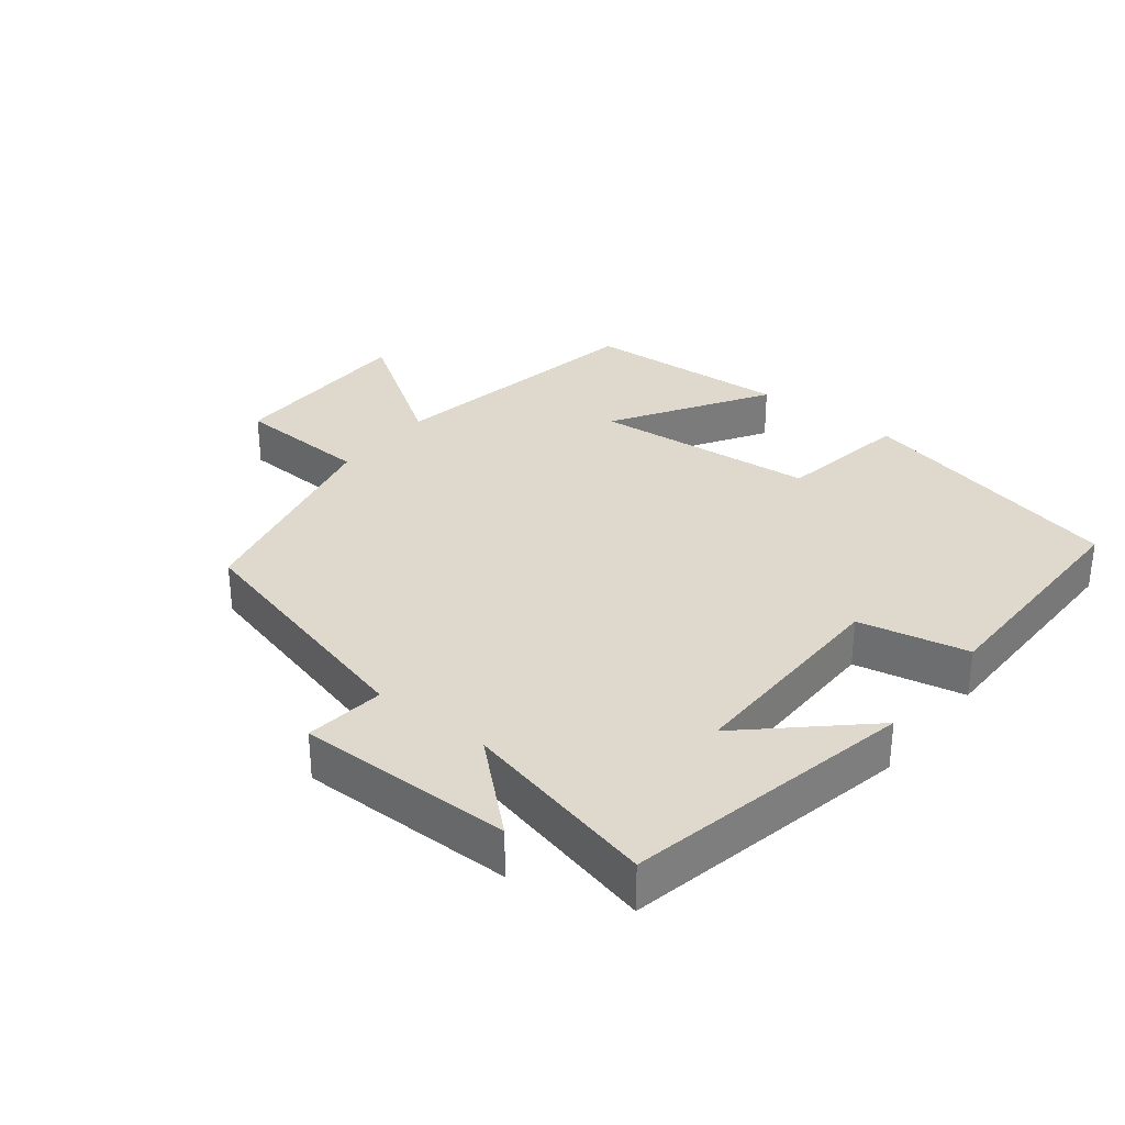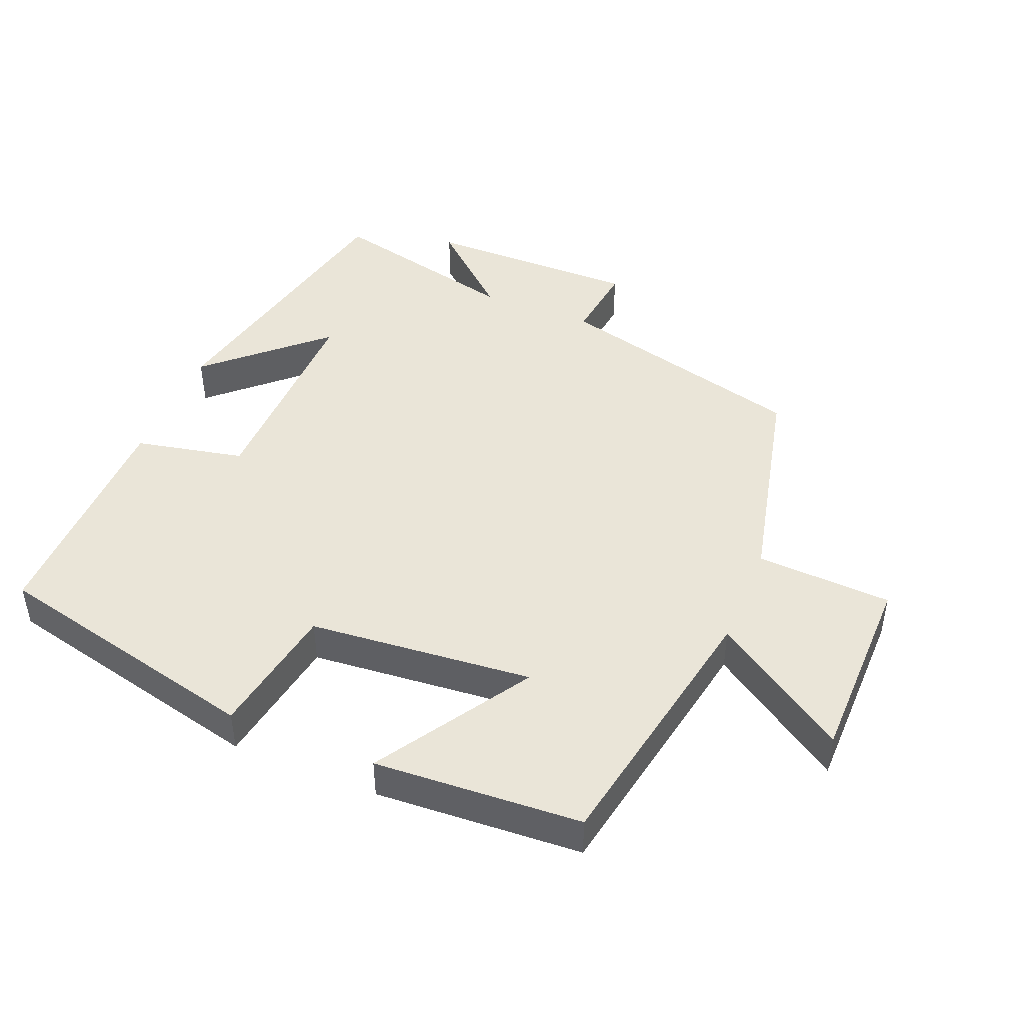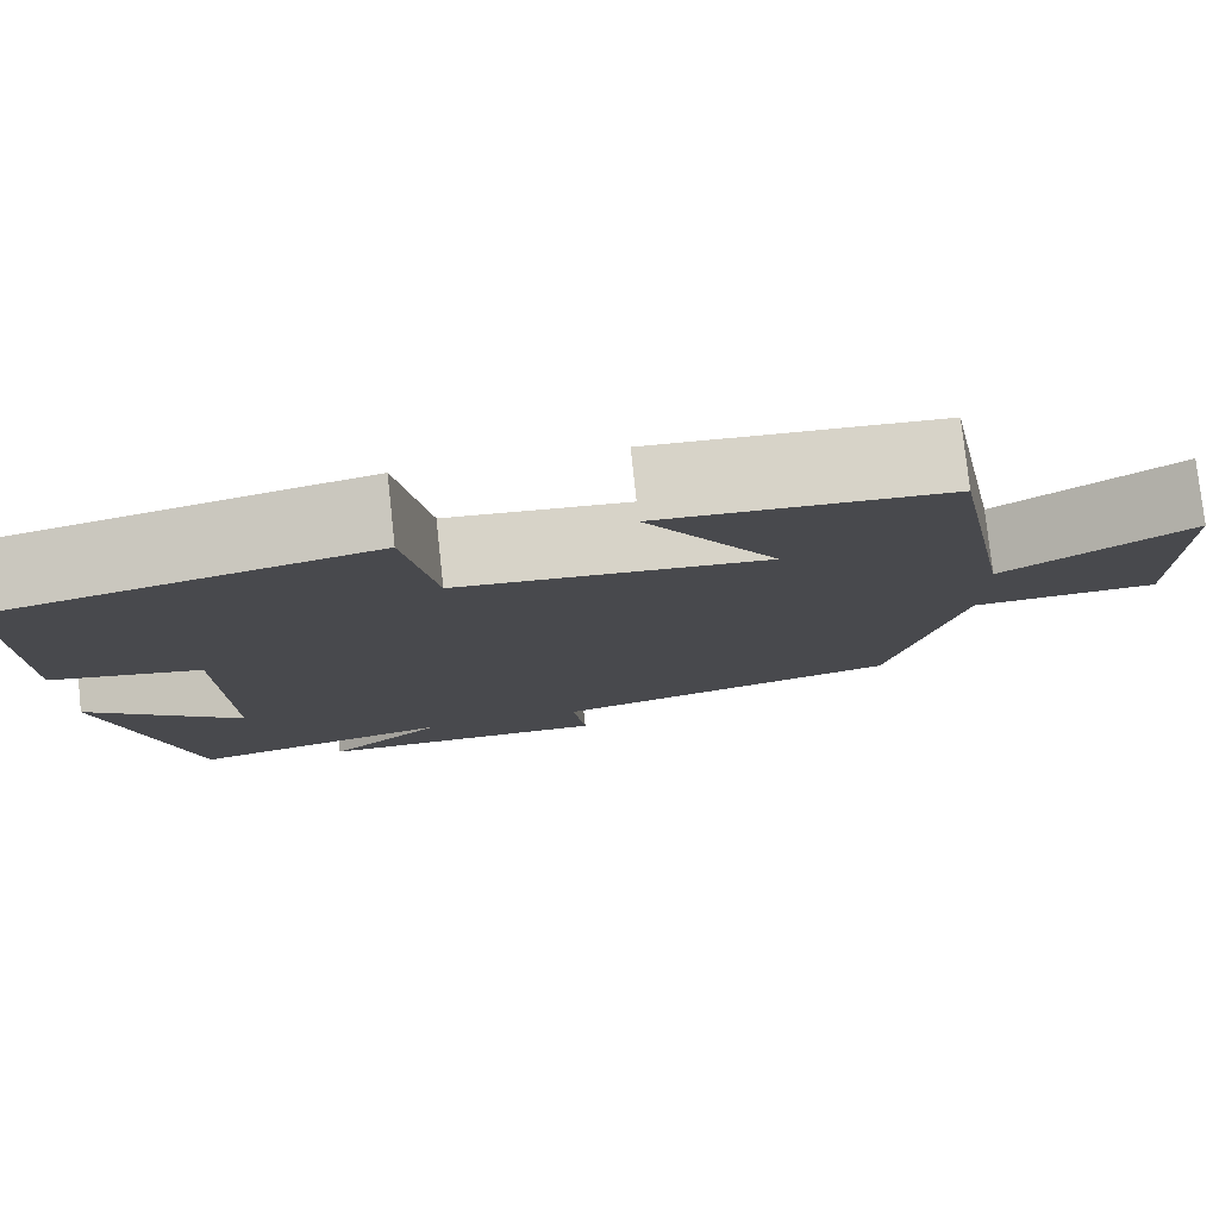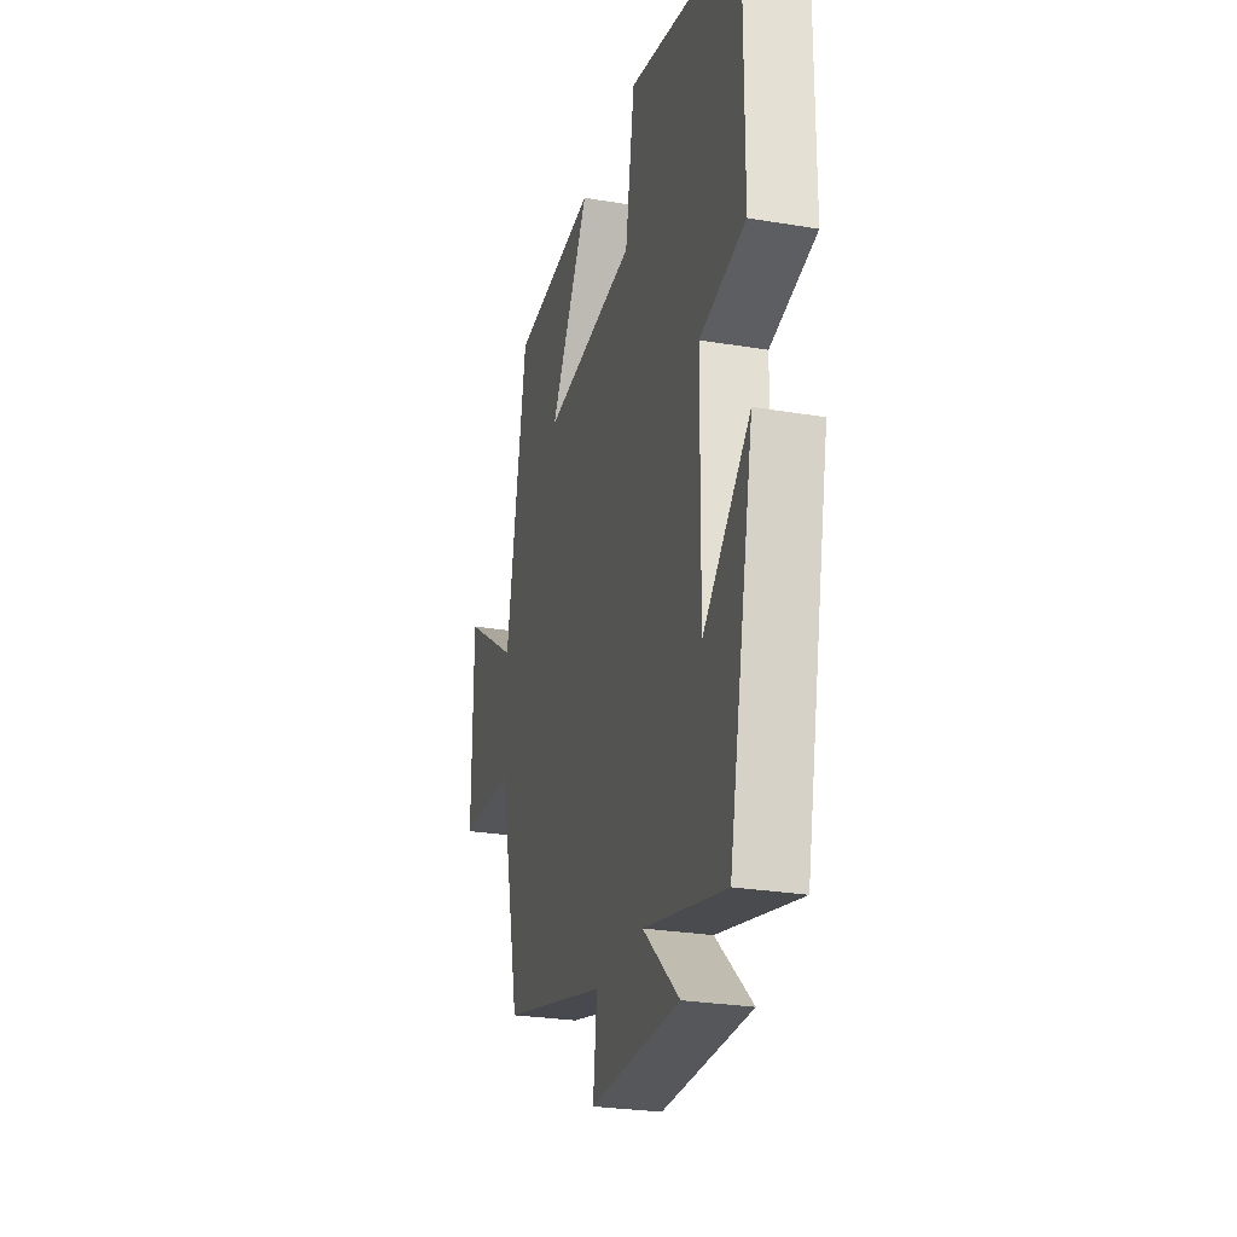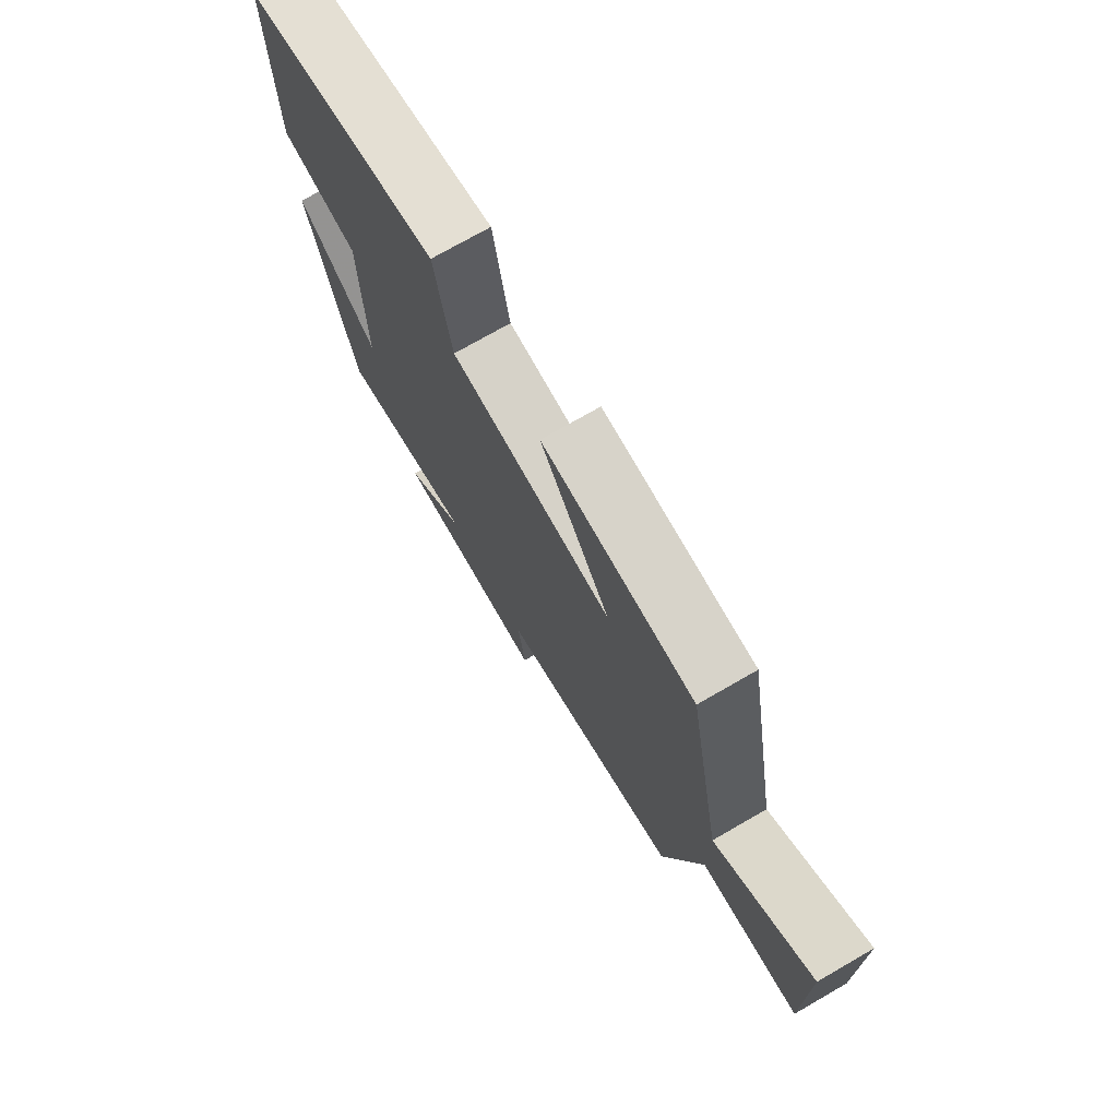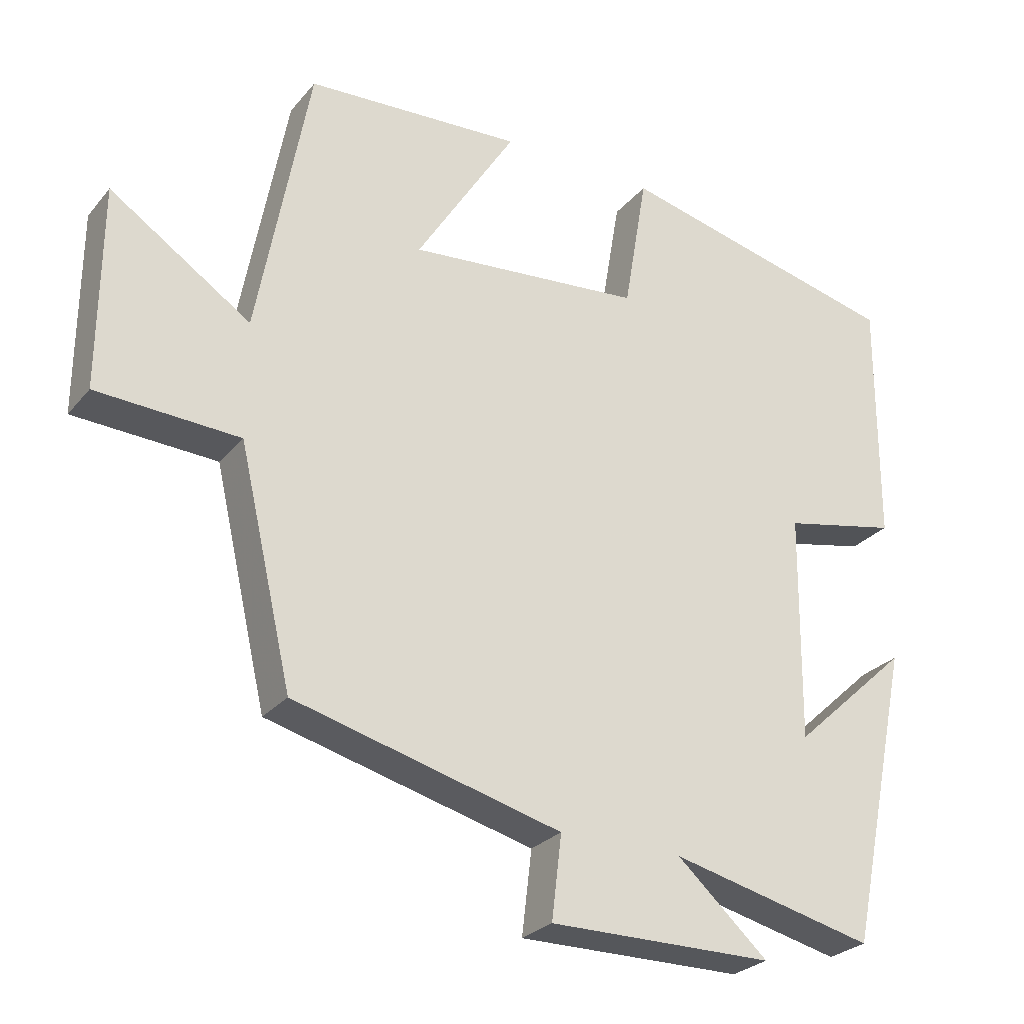
<metadata>
{"format":"obj","ext":"obj","renderer":"f3d","projection":"perspective","resolution":1024,"background":"white","views":[{"elev":31.9,"azim":-141.8,"up":"+Y"},{"elev":45.1,"azim":22.4,"up":"+Y"},{"elev":78.5,"azim":-6.2,"up":"+Z"},{"elev":-26.8,"azim":-104.7,"up":"+Z"},{"elev":74.0,"azim":60.1,"up":"+Z"},{"elev":-27.0,"azim":149.2,"up":"+Z"}]}
</metadata>
<code>
v 0.425 0.07 -0.402
v 0.05 0.07 -0.5
v 0.064 0.07 -0.617
v -0.252 0.07 -0.615
v -0.124 0.07 -0.5
v -0.411 0.07 -0.568
v -0.5 0.07 -0.145
v -0.335 0.07 -0.297
v -0.339 0.07 0.023
v -0.5 0.07 0.057
v -0.502 0.07 0.405
v -0.1 0.07 0.5
v -0.067 0.07 0.304
v 0.263 0.07 0.274
v 0.122 0.07 0.5
v 0.427 0.07 0.482
v 0.5 0.07 0.086
v 0.698 0.07 0.218
v 0.7 0.07 -0.068
v 0.5 0.07 -0.078
v 0.425 0 -0.402
v 0.05 0 -0.5
v 0.064 0 -0.617
v -0.252 0 -0.615
v -0.124 0 -0.5
v -0.411 0 -0.568
v -0.5 0 -0.145
v -0.335 0 -0.297
v -0.339 0 0.023
v -0.5 0 0.057
v -0.502 0 0.405
v -0.1 0 0.5
v -0.067 0 0.304
v 0.263 0 0.274
v 0.122 0 0.5
v 0.427 0 0.482
v 0.5 0 0.086
v 0.698 0 0.218
v 0.7 0 -0.068
v 0.5 0 -0.078
f 17 18 19 20
f 17 20 1 2
f 14 15 16 17
f 13 14 17 2
f 9 10 11 12
f 8 9 12 13
f 5 6 7 8
f 5 8 13 2
f 2 3 4 5
f 40 39 38 37
f 22 21 40 37
f 37 36 35 34
f 22 37 34 33
f 32 31 30 29
f 33 32 29 28
f 28 27 26 25
f 22 33 28 25
f 25 24 23 22
f 1 21 22 2
f 2 22 23 3
f 3 23 24 4
f 4 24 25 5
f 5 25 26 6
f 6 26 27 7
f 7 27 28 8
f 8 28 29 9
f 9 29 30 10
f 10 30 31 11
f 11 31 32 12
f 12 32 33 13
f 13 33 34 14
f 14 34 35 15
f 15 35 36 16
f 16 36 37 17
f 17 37 38 18
f 18 38 39 19
f 19 39 40 20
f 20 40 21 1

</code>
